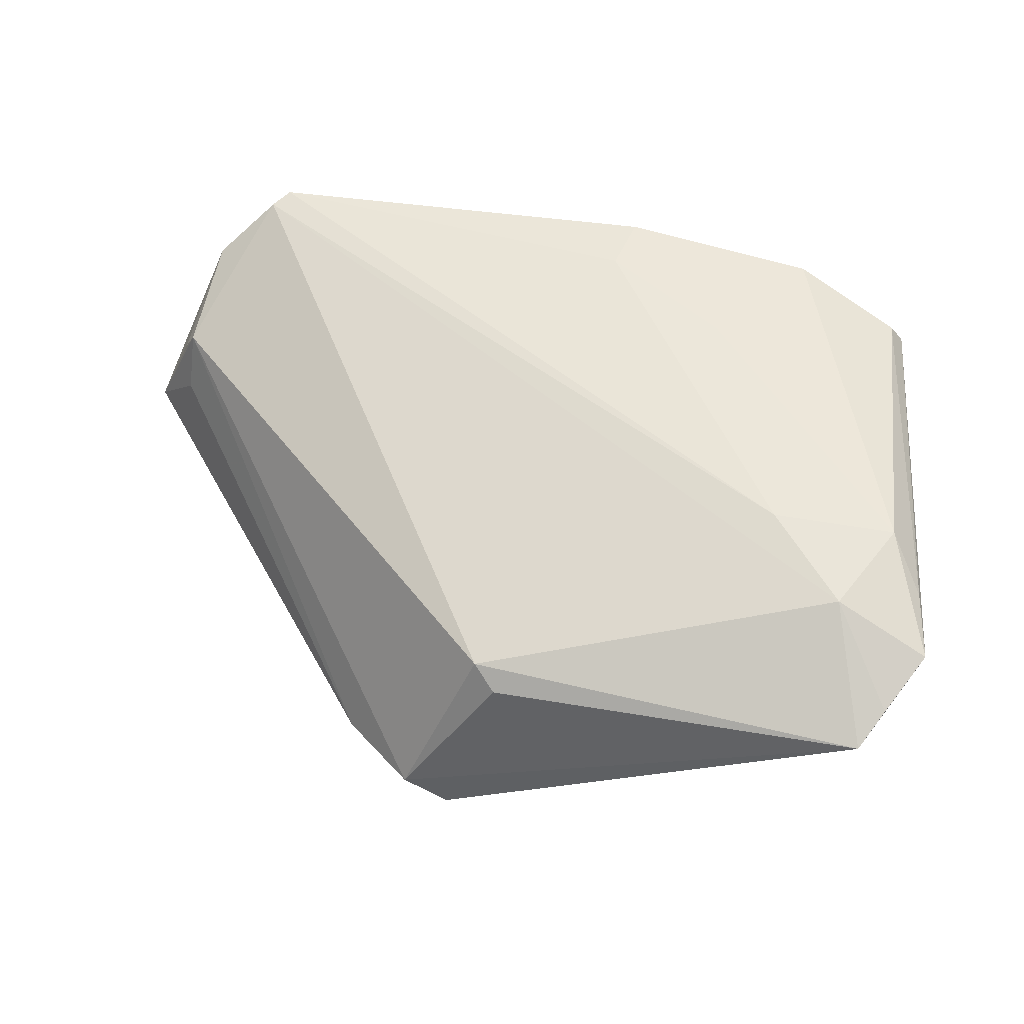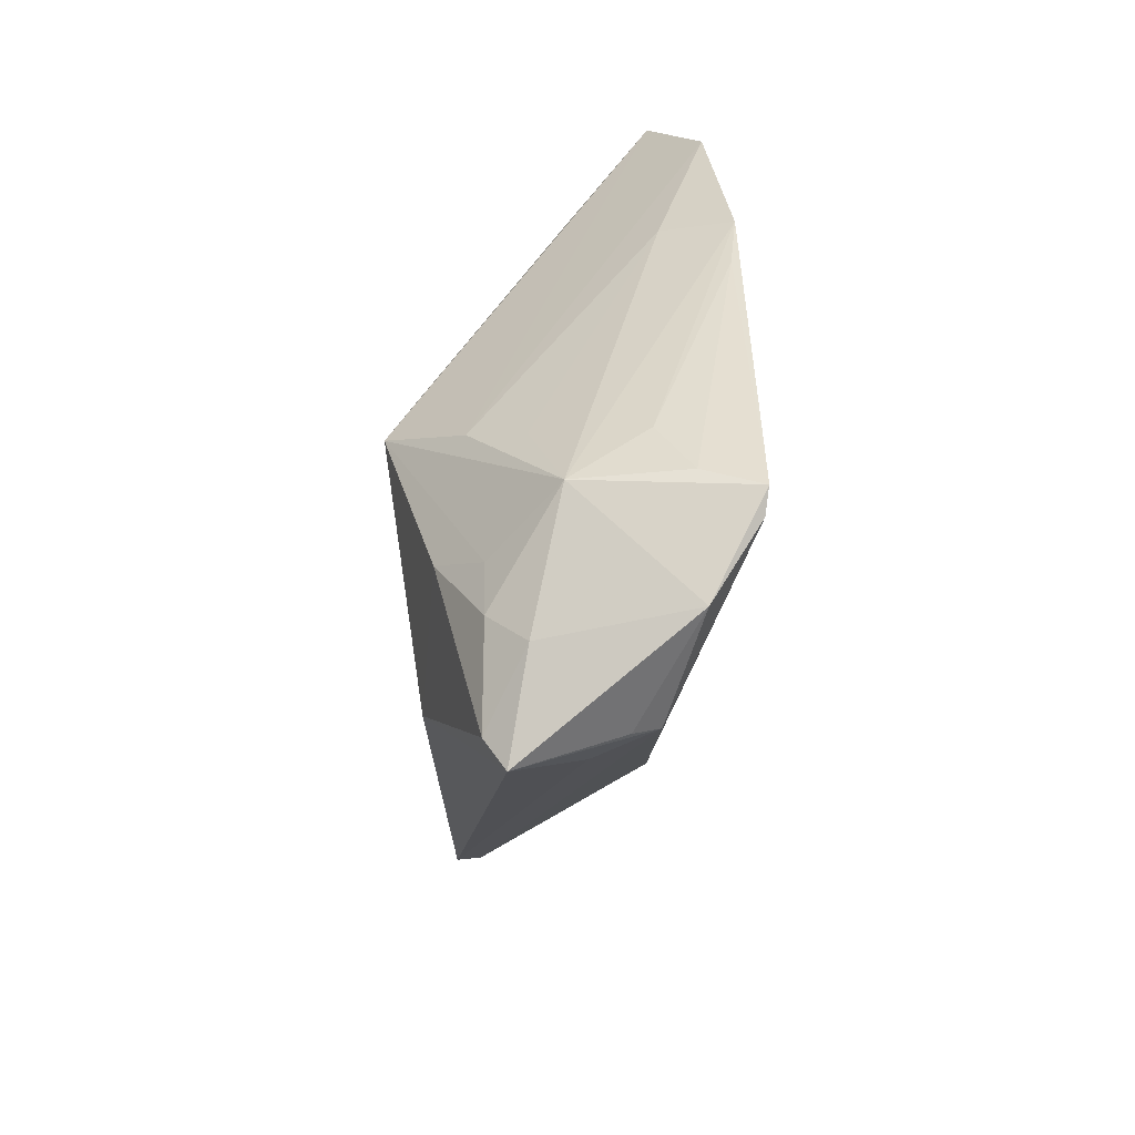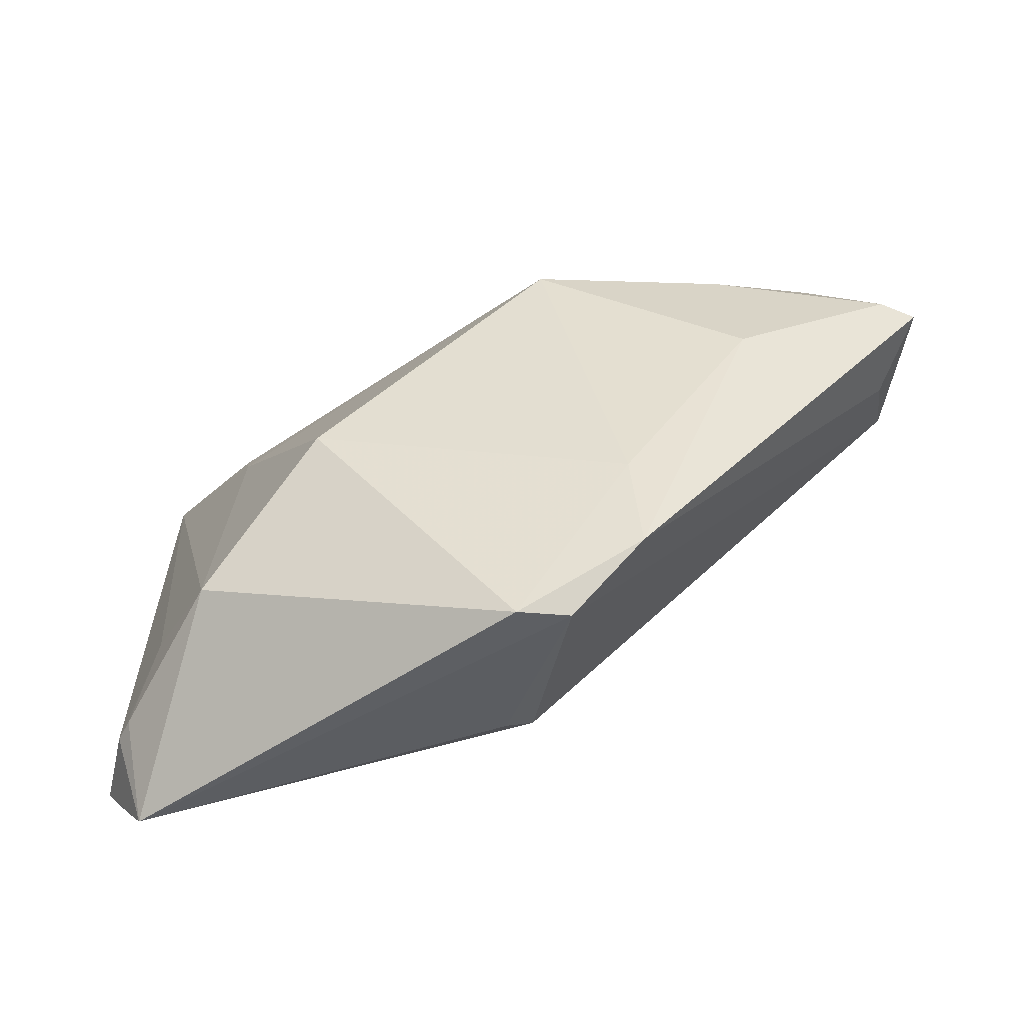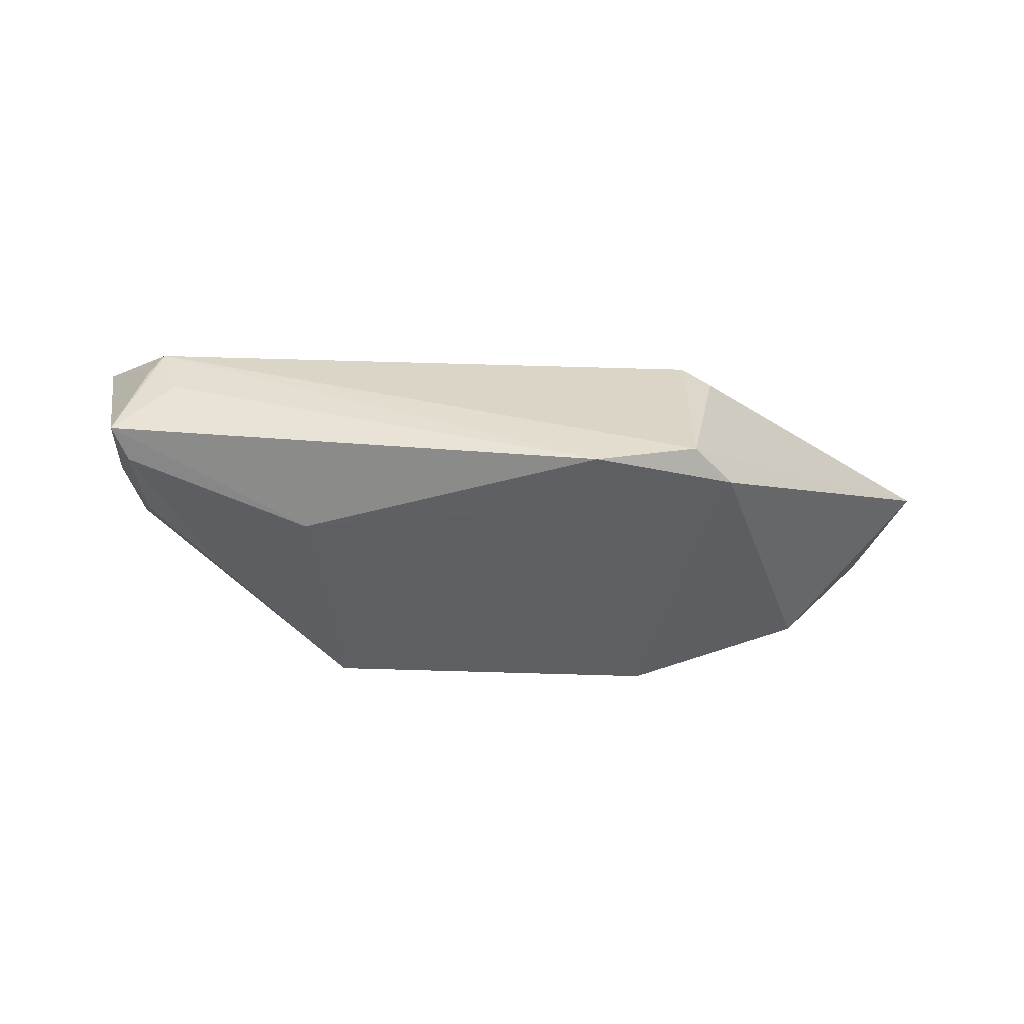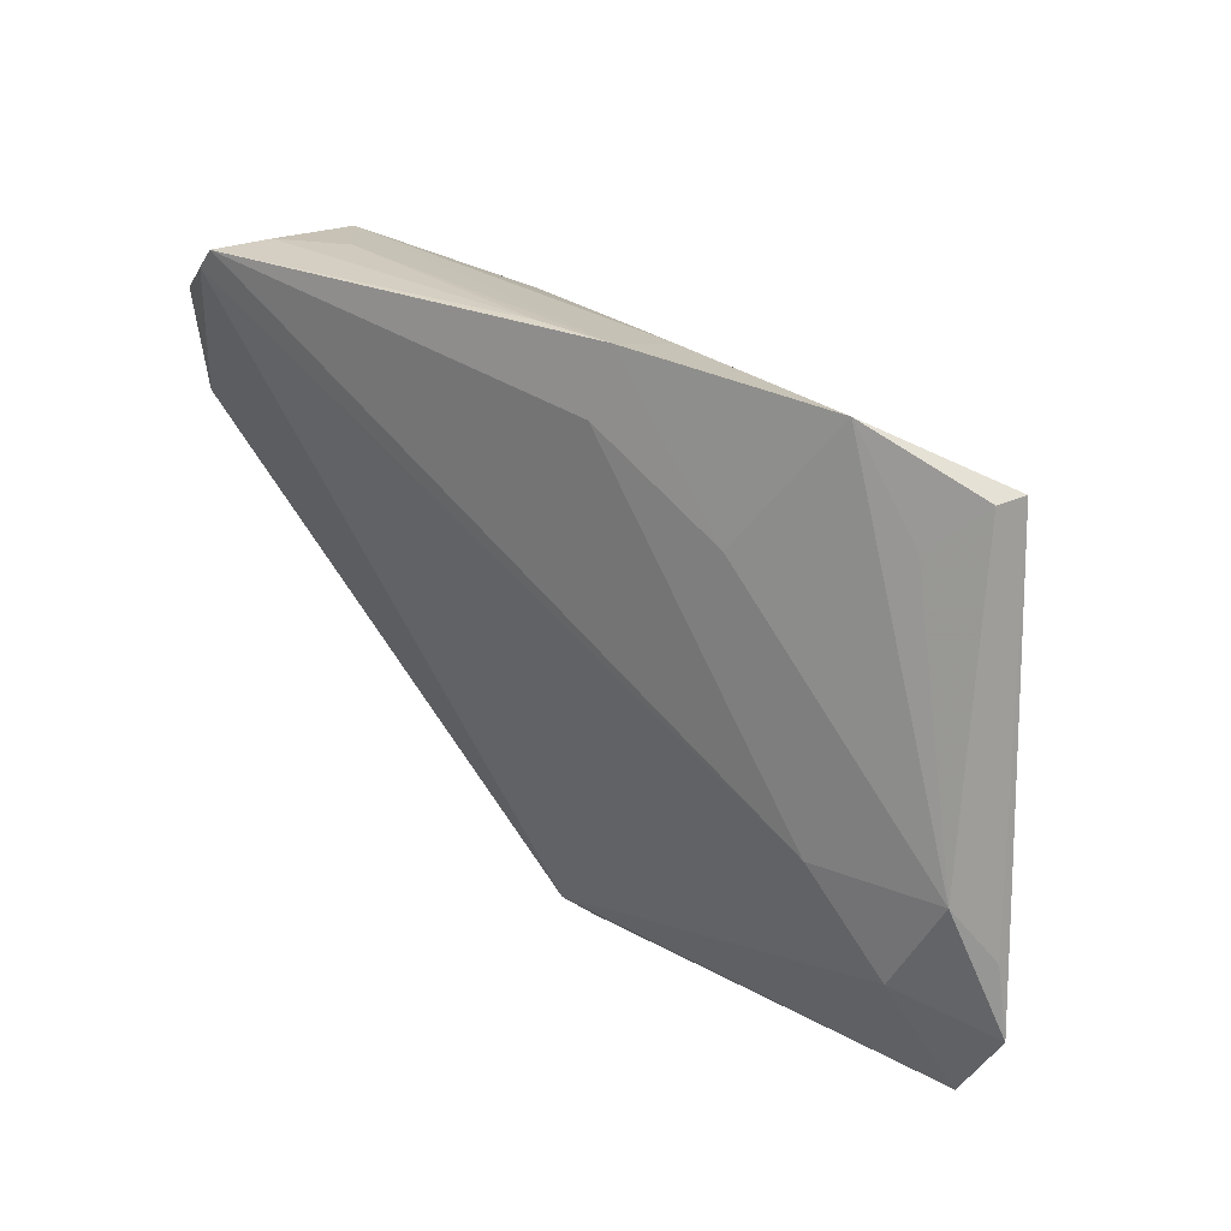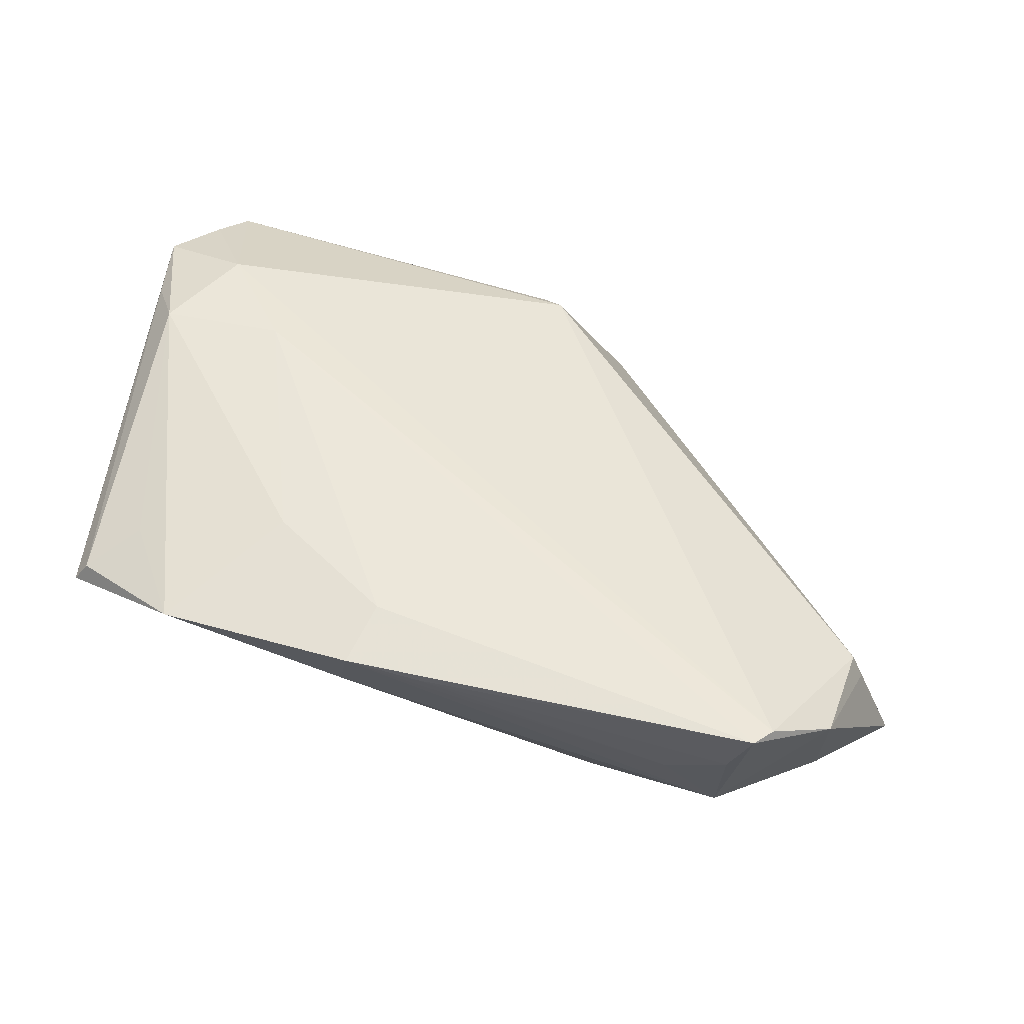
<metadata>
{"format":"obj","ext":"obj","renderer":"f3d","projection":"perspective","resolution":1024,"background":"white","views":[{"elev":55.7,"azim":8.1,"up":"+Z"},{"elev":37.5,"azim":-91.0,"up":"+Y"},{"elev":-54.9,"azim":-167.8,"up":"+Y"},{"elev":-32.5,"azim":-49.4,"up":"+Z"},{"elev":25.4,"azim":34.0,"up":"+Y"},{"elev":55.3,"azim":-167.5,"up":"+Z"}]}
</metadata>
<code>
v 0.0322 -0.02544 -0.01351
v -0.04002 0.03461 -0.002776
v 0.03168 -0.01284 0.01845
v -0.0361 0.02116 -0.01611
v -0.01382 -0.04238 -0.01296
v 0.04518 -0.04054 0.008796
v 0.008169 0.0361 0.01739
v -0.05515 0.01158 -0.0006379
v 0.05252 -0.02887 0.01381
v 0.05143 -0.0199 0.01429
v 0.04741 -0.01307 0.01792
v -0.06132 0.01569 -0.008576
v 0.04793 -0.02965 0.004119
v 0.0459 -0.02965 0.0017
v -0.05621 0.0158 0.003487
v -0.05732 0.0165 -0.01103
v -0.02227 0.02786 -0.01285
v 0.01633 -0.009434 -0.02218
v 0.04104 -0.02182 -0.003635
v -0.02306 -0.03364 -0.01549
v -0.04352 0.03626 0.01687
v 0.02151 0.01797 0.0182
v -0.05279 0.02878 0.01076
v -0.04558 0.03388 0.01641
v -0.03294 0.03592 0.006201
v -0.02731 0.03147 -0.006343
v 0.04858 0.02708 0.009365
v -0.05466 0.01507 0.006528
v -0.01279 0.02076 -0.02218
v -0.04763 0.02383 -0.01073
v 0.006125 0.02815 0.01849
v 0.03211 0.01152 -0.00676
v -0.002072 -0.03738 0.005841
v -0.00488 -0.03481 0.008193
v -0.04073 0.03626 0.01012
v 0.0332 0.0333 0.01529
v 0.04806 -0.03598 0.01102
v -0.0415 0.02569 -0.01072
v -0.007875 -0.04336 -0.01557
v -0.05245 0.02445 -0.006352
v 0.04066 0.02122 0.01487
v -0.001183 0.03626 0.0163
v 0.04081 -0.02445 0.01751
v 0.01001 0.0339 0.008803
v 0.04674 0.02659 0.01217
v -0.03829 0.002774 -0.01785
v 0.03464 0.02081 -0.001556
v -0.003574 0.02067 -0.01828
v -0.02213 -0.02042 -0.0174
f 45 27 36
f 18 1 39
f 13 27 9
f 16 46 12
f 29 2 17
f 36 27 17
f 17 27 29
f 38 2 29
f 30 2 38
f 40 2 30
f 40 16 12
f 30 16 40
f 12 23 40
f 40 23 2
f 49 18 39
f 49 46 29
f 29 18 49
f 27 1 32
f 1 18 32
f 32 47 27
f 19 1 27
f 27 13 19
f 4 16 30
f 4 38 29
f 30 38 4
f 29 46 4
f 46 16 4
f 24 3 21
f 3 31 21
f 31 7 21
f 21 23 24
f 2 23 21
f 21 35 2
f 26 17 2
f 41 45 36
f 36 11 41
f 41 11 45
f 22 31 3
f 3 11 22
f 22 11 36
f 36 7 22
f 22 7 31
f 9 11 43
f 43 11 3
f 43 3 24
f 24 34 43
f 10 11 9
f 45 11 10
f 9 27 10
f 27 45 10
f 20 49 39
f 20 8 12
f 12 46 20
f 46 49 20
f 29 27 48
f 27 47 48
f 47 32 48
f 48 18 29
f 48 32 18
f 1 19 14
f 14 19 13
f 44 7 36
f 2 7 44
f 44 26 2
f 36 17 44
f 17 26 44
f 2 35 25
f 25 7 2
f 35 21 42
f 42 21 7
f 42 25 35
f 7 25 42
f 24 23 28
f 28 34 24
f 12 8 28
f 8 20 28
f 6 43 34
f 39 1 6
f 6 13 9
f 1 14 6
f 6 14 13
f 15 23 12
f 12 28 15
f 15 28 23
f 34 28 5
f 5 28 20
f 5 20 39
f 39 6 5
f 9 43 37
f 37 6 9
f 43 6 37
f 33 6 34
f 34 5 33
f 33 5 6

</code>
